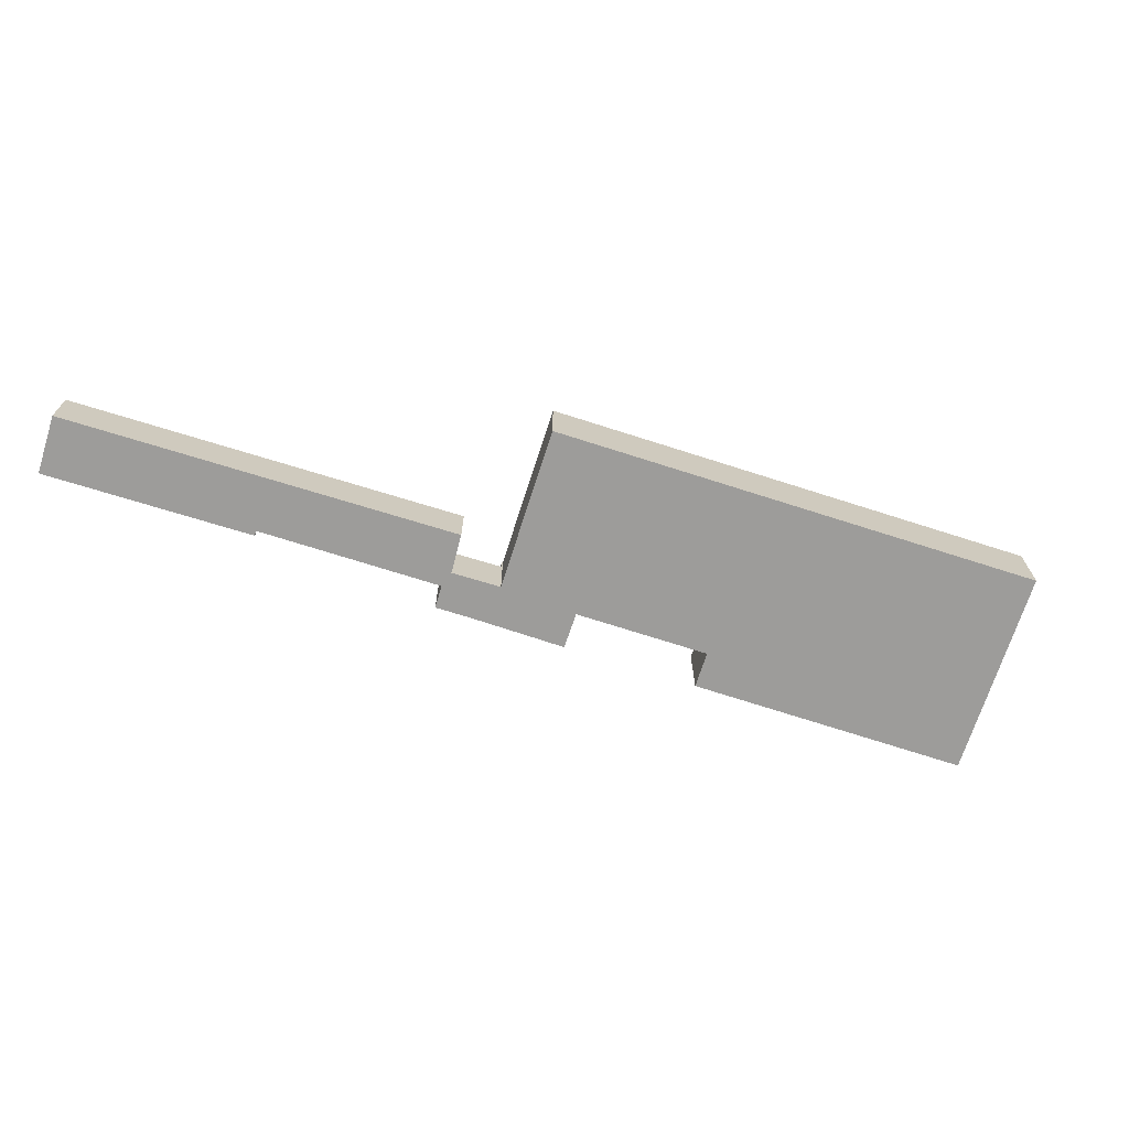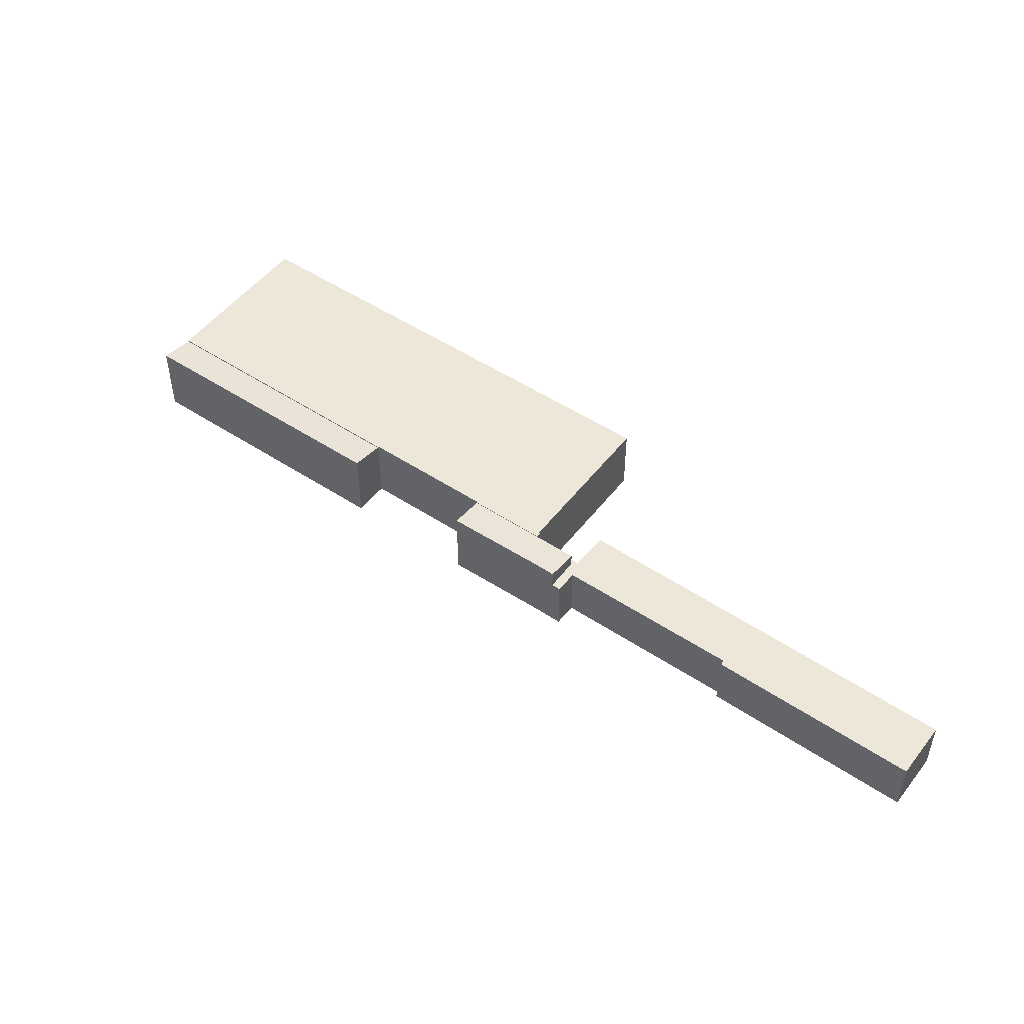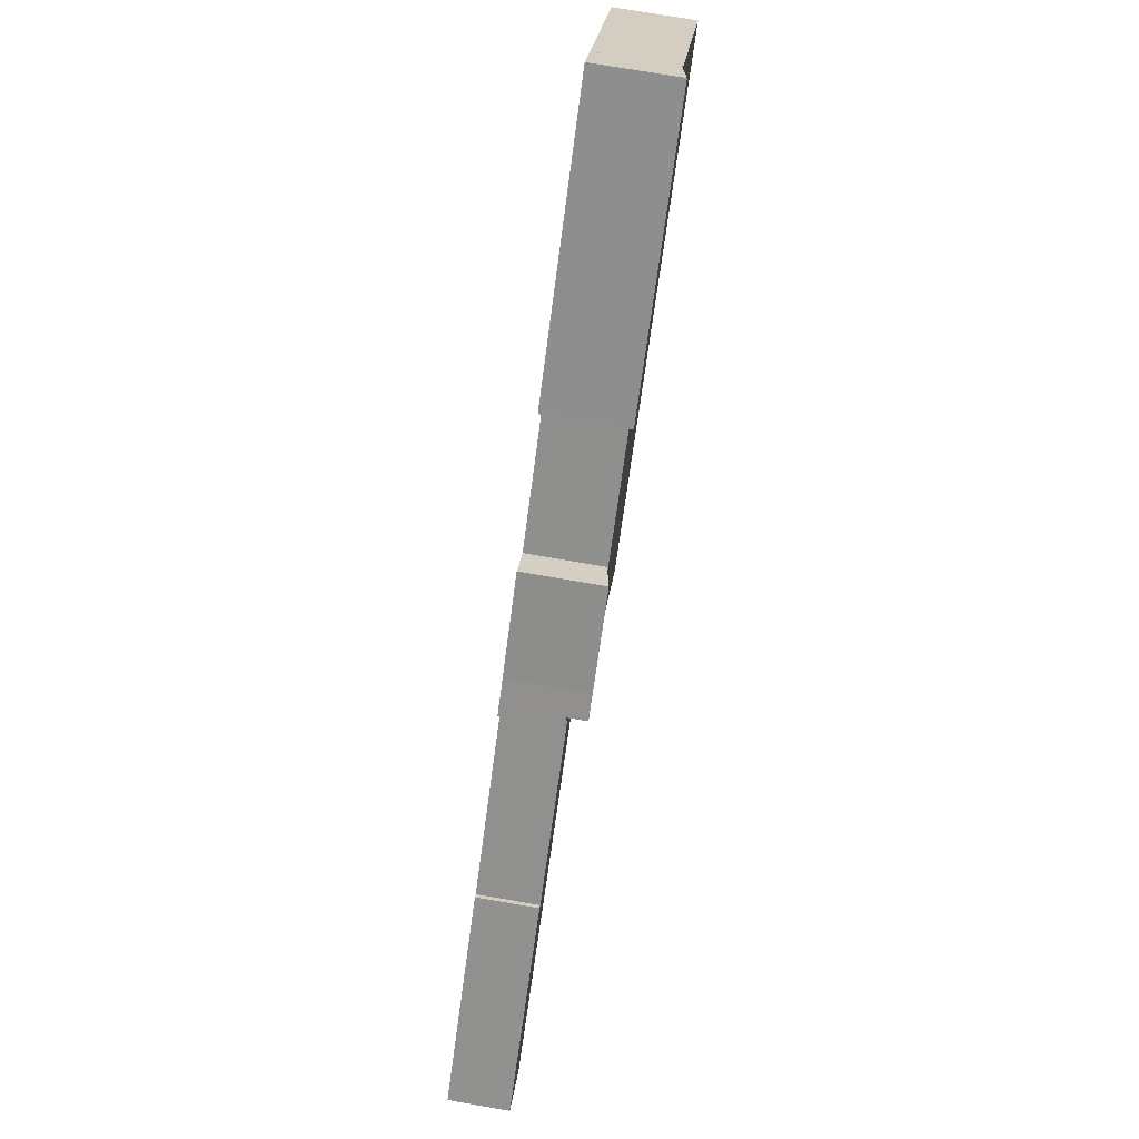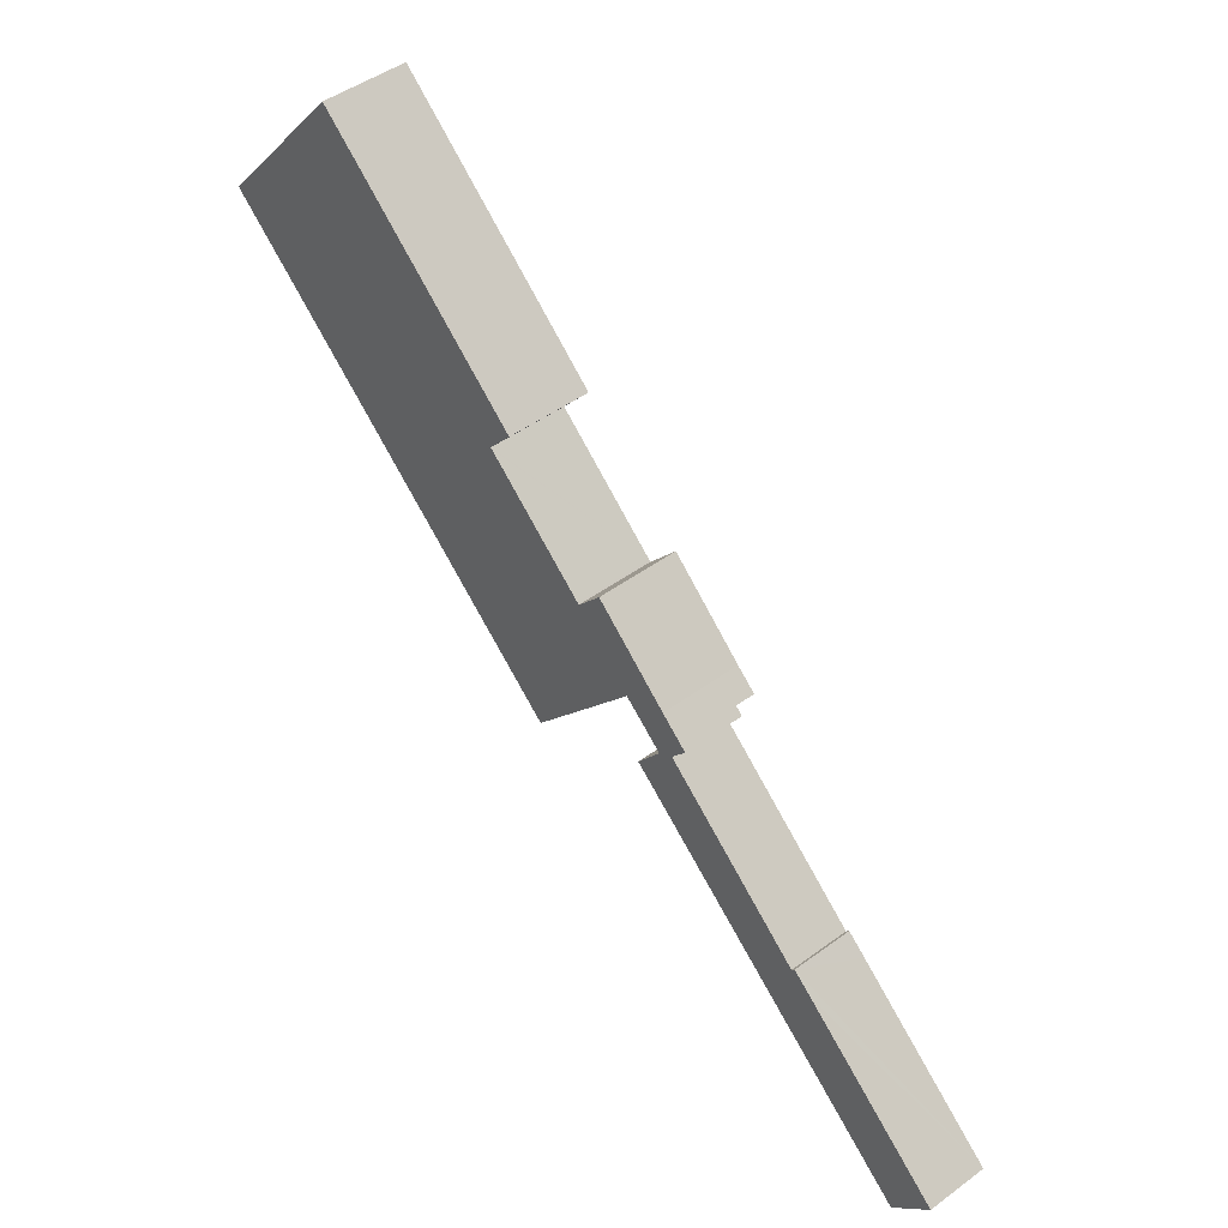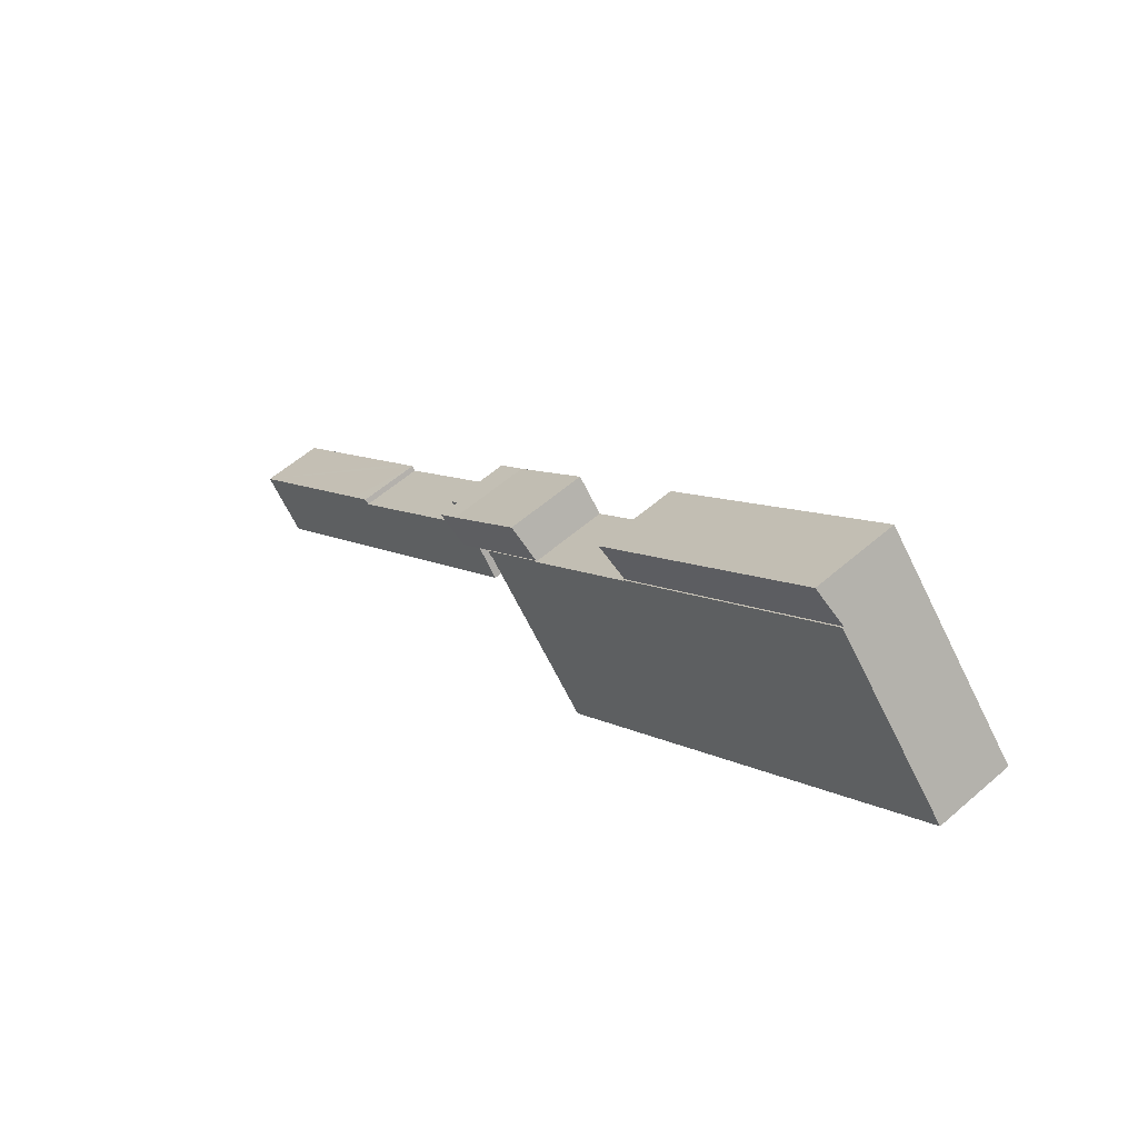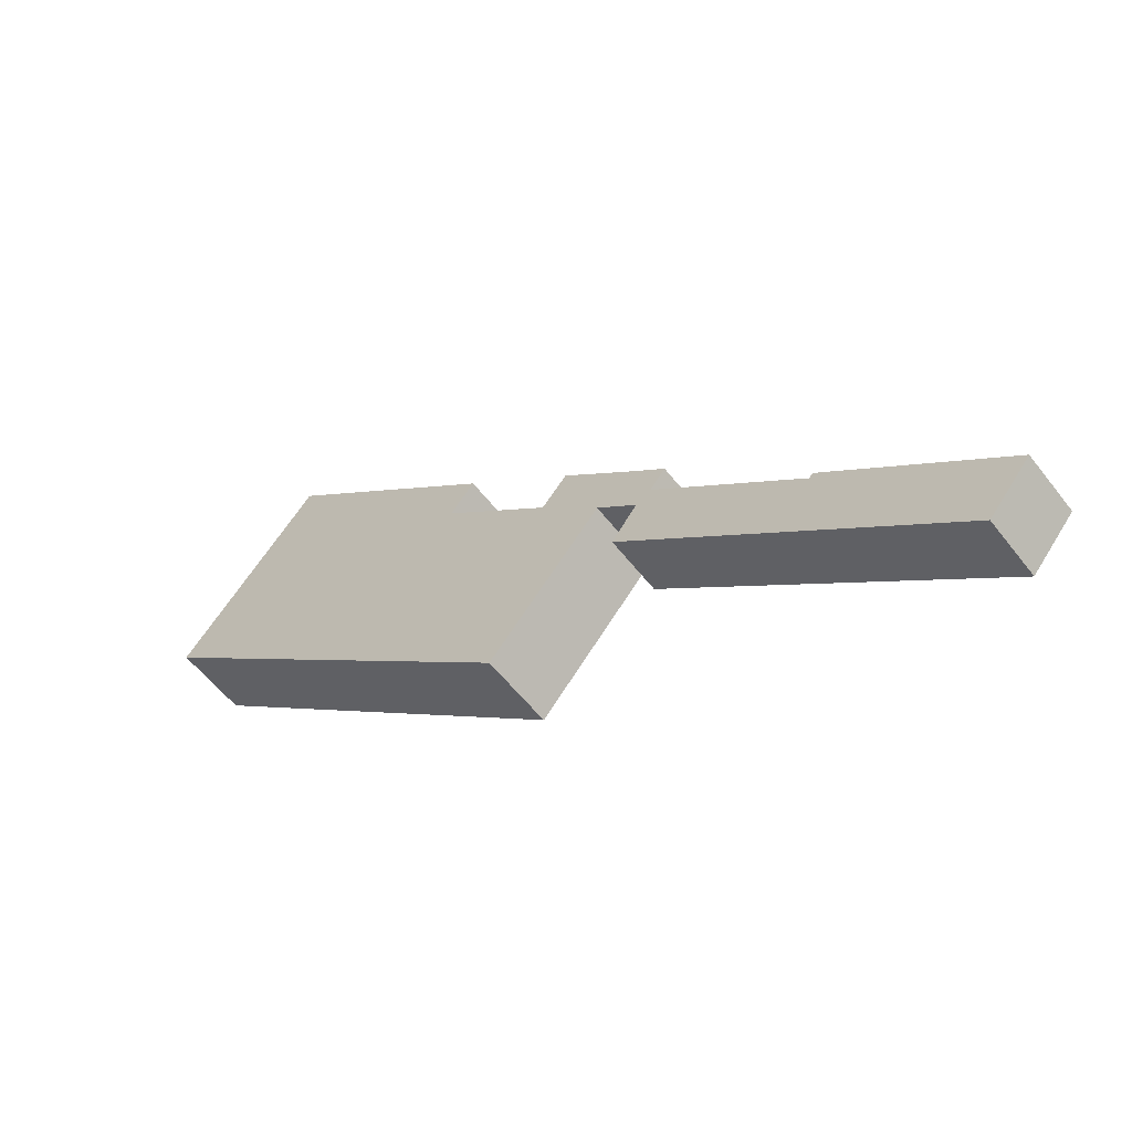
<metadata>
{"format":"obj","ext":"obj","renderer":"f3d","projection":"perspective","resolution":1024,"background":"white","views":[{"elev":-70.1,"azim":-157.2,"up":"+Y"},{"elev":50.1,"azim":76.7,"up":"+Y"},{"elev":73.4,"azim":99.8,"up":"+Z"},{"elev":46.6,"azim":50.1,"up":"+Z"},{"elev":56.7,"azim":-132.3,"up":"+Z"},{"elev":-56.4,"azim":37.1,"up":"+Z"}]}
</metadata>
<code>
v  5.902 6.842 6.878
v  0.034 6.842 -0.029
v  0 6.842 4.19e-16
v  20.56 6.842 -17.66
v  7.801 6.842 9.091
v  10.76 6.842 12.54
v  31.18 6.842 -5.085
v  31.22 6.842 -5.031
v  30.34 6.842 -26.06
v  31.28 6.842 -5.171
v  40.95 6.842 -13.5
v  36.13 6.842 -31.04
v  43.93 6.842 -21.95
v  41.09 6.842 -13.62
v  41.15 6.842 -13.55
v  46.55 6.842 -18.89
v  46.97 6.842 -18.55
v  46.62 6.842 -18.96
v  41.15 8.3e-16 -13.55
v  46.97 1.136e-15 -18.55
v  10.76 -7.679e-16 12.54
v  31.22 3.081e-16 -5.031
v  31.18 3.114e-16 -5.085
v  31.28 3.166e-16 -5.171
v  40.95 8.268e-16 -13.5
v  41.09 8.343e-16 -13.62
v  46.62 1.161e-15 -18.96
v  46.55 1.157e-15 -18.89
v  43.93 1.344e-15 -21.95
v  36.13 1.901e-15 -31.04
v  30.34 1.596e-15 -26.06
v  20.56 1.081e-15 -17.66
v  0.034 1.776e-18 -0.029
v  0 0 0
v  5.902 -4.212e-16 6.878
v  7.801 -5.567e-16 9.091
v  46.97 5.468 -18.55
v  49.93 5.468 -21.72
v  46.62 5.468 -18.96
v  50.24 5.468 -21.36
v  50.25 5.468 -21.99
v  52.41 5.468 -18.83
v  53.08 5.468 -19.4
v  51.64 5.468 -21.13
v  77.64 5.468 -50.06
v  47.9 5.468 -25.06
v  65.33 5.468 -32.83
v  65.65 5.468 -32.46
v  67.41 5.468 -33.93
v  81.36 5.468 -45.65
v  80.18 5.468 -47.06
v  65.65 1.987e-15 -32.46
v  67.41 2.077e-15 -33.93
v  81.36 2.795e-15 -45.65
v  50.24 1.308e-15 -21.36
v  52.41 1.153e-15 -18.83
v  53.08 1.188e-15 -19.4
v  51.64 1.294e-15 -21.13
v  65.33 2.01e-15 -32.83
v  77.64 3.065e-15 -50.06
v  80.18 2.882e-15 -47.06
v  47.9 1.535e-15 -25.06
v  50.25 1.346e-15 -21.99
v  49.93 1.33e-15 -21.72
v  43.42 7.255 -10.96
v  46.97 6.766 -18.55
v  41.15 6.766 -13.55
v  49.14 7.24 -16.02
v  50.24 6.766 -21.36
v  50.55 7.236 -17.25
v  52.41 7.238 -18.83
v  50.55 1.057e-15 -17.25
v  49.14 9.808e-16 -16.02
v  43.42 6.711e-16 -10.96
v  13.11 7.361 15.18
v  10.76 6.719 12.54
v  13.06 7.362 15.22
v  31.22 6.719 -5.031
v  22.69 7.351 6.878
v  33.44 7.34 -2.434
v  13.06 -9.319e-16 15.22
v  33.44 1.49e-16 -2.434
v  13.11 -9.294e-16 15.18
v  22.69 -4.212e-16 6.878
g defaultobject
f 1 2 3
f 2 1 4
f 4 1 5
f 4 5 6
f 4 6 7
f 7 6 8
f 7 9 4
f 9 7 10
f 9 10 11
f 9 11 12
f 12 11 13
f 13 11 14
f 13 14 15
f 13 15 16
f 16 15 17
f 16 17 18
f 19 17 15
f 17 19 20
f 21 8 6
f 8 21 22
f 23 10 7
f 10 23 11
f 11 23 24
f 11 24 25
f 11 25 14
f 14 25 26
f 20 18 17
f 18 20 27
f 28 13 16
f 13 28 12
f 12 28 29
f 12 29 30
f 22 7 8
f 7 22 23
f 27 16 18
f 16 27 28
f 30 9 12
f 9 30 31
f 9 31 4
f 4 31 32
f 4 32 2
f 2 32 33
f 2 33 3
f 3 33 34
f 34 1 3
f 1 34 35
f 1 35 5
f 5 35 6
f 6 35 36
f 6 36 21
f 26 15 14
f 15 26 19
f 30 23 31
f 23 30 24
f 24 30 25
f 25 30 29
f 25 29 26
f 26 29 19
f 19 29 28
f 19 28 20
f 20 28 27
f 33 35 34
f 35 33 32
f 35 32 36
f 36 32 21
f 21 32 23
f 21 23 22
f 23 32 31
f 37 38 39
f 38 37 40
f 38 40 41
f 41 40 42
f 43 44 42
f 41 45 46
f 45 41 44
f 44 41 42
f 45 44 47
f 45 47 48
f 45 48 49
f 45 49 50
f 45 50 51
f 52 49 48
f 49 52 50
f 50 52 53
f 50 53 54
f 20 40 37
f 40 20 55
f 56 43 42
f 43 56 57
f 58 47 44
f 47 58 59
f 54 51 50
f 51 54 45
f 45 54 60
f 60 54 61
f 57 44 43
f 44 57 58
f 60 46 45
f 46 60 62
f 63 38 41
f 38 63 39
f 39 63 27
f 27 63 64
f 62 41 46
f 41 62 63
f 27 37 39
f 37 27 20
f 55 42 40
f 42 55 56
f 59 48 47
f 48 59 52
f 60 63 62
f 63 60 58
f 58 60 59
f 59 60 52
f 52 60 53
f 53 60 54
f 54 60 61
f 64 20 27
f 20 64 55
f 55 64 63
f 55 63 56
f 56 63 57
f 57 63 58
f 65 66 67
f 66 65 68
f 66 68 69
f 69 68 70
f 69 70 71
f 68 72 70
f 72 68 65
f 72 65 73
f 73 65 74
f 70 56 71
f 56 70 72
f 56 69 71
f 69 56 55
f 55 66 69
f 66 55 67
f 67 55 20
f 67 20 19
f 67 74 65
f 74 67 19
f 56 20 55
f 20 56 72
f 20 72 73
f 20 73 19
f 19 73 74
f 75 76 77
f 76 75 78
f 78 75 79
f 78 79 80
f 81 75 77
f 75 81 79
f 79 81 80
f 80 81 82
f 82 81 83
f 82 83 84
f 82 78 80
f 78 82 22
f 22 76 78
f 76 22 21
f 76 81 77
f 81 76 21
f 82 21 22
f 21 82 84
f 21 84 83
f 21 83 81

</code>
